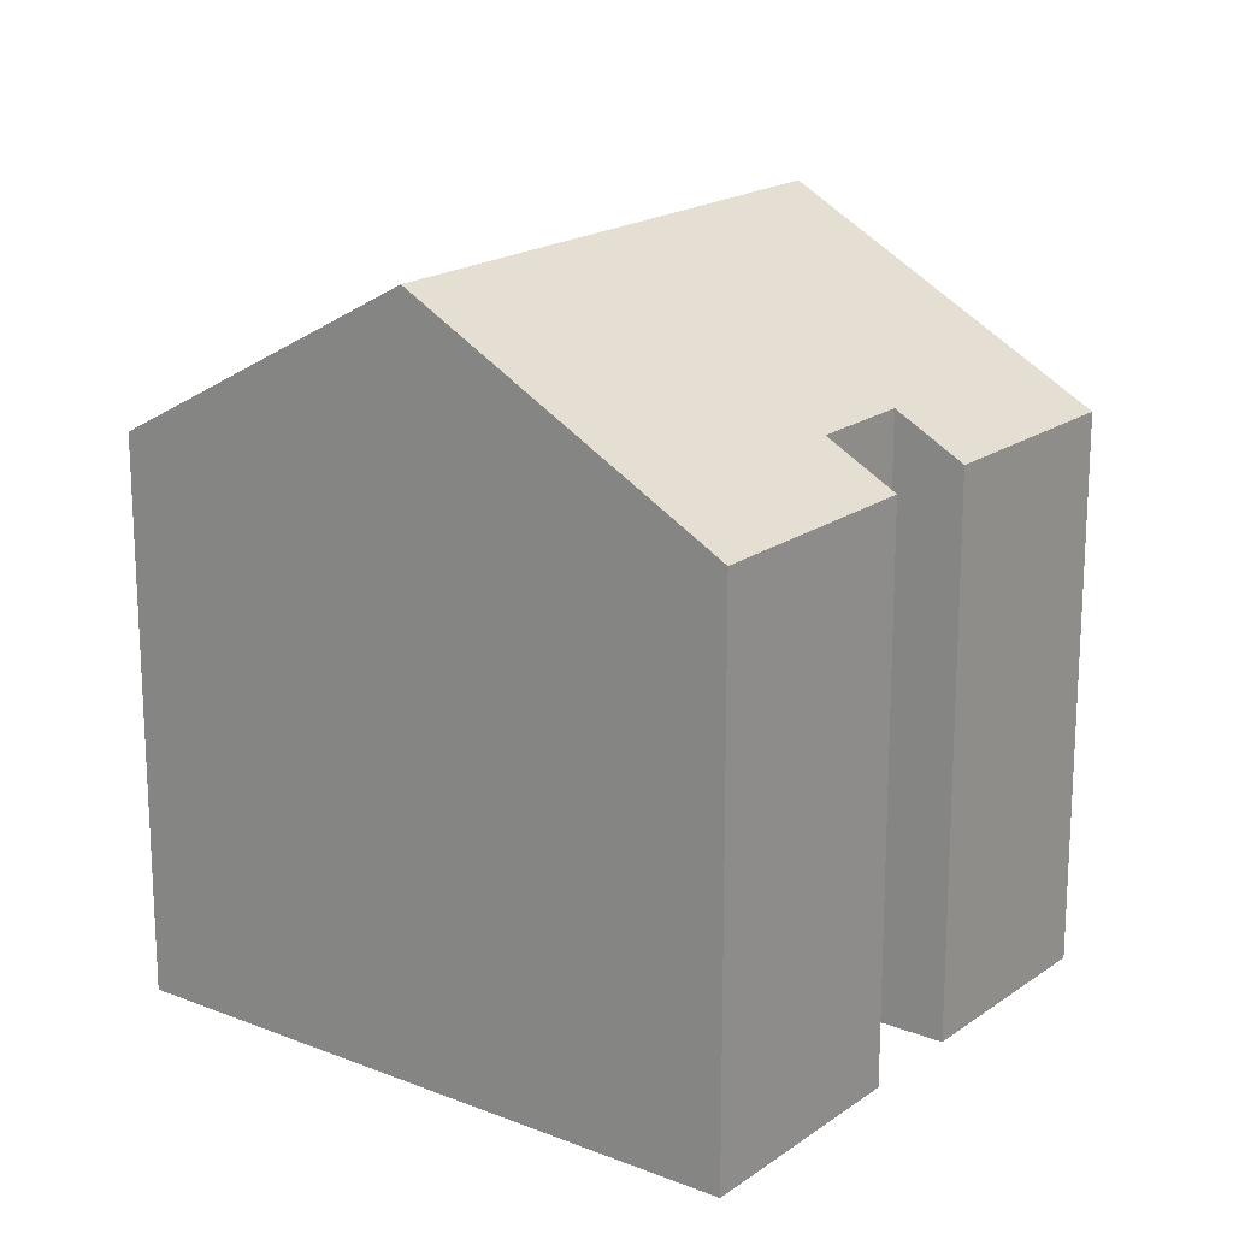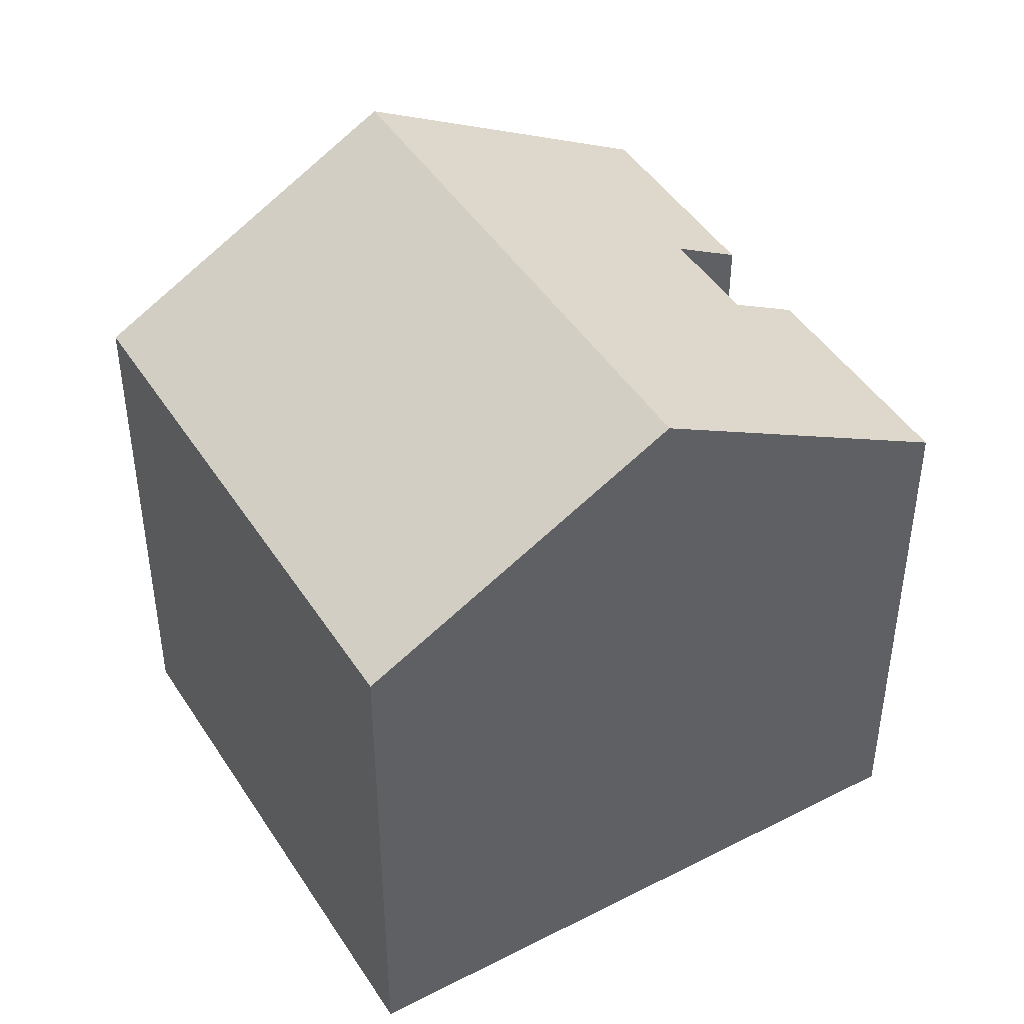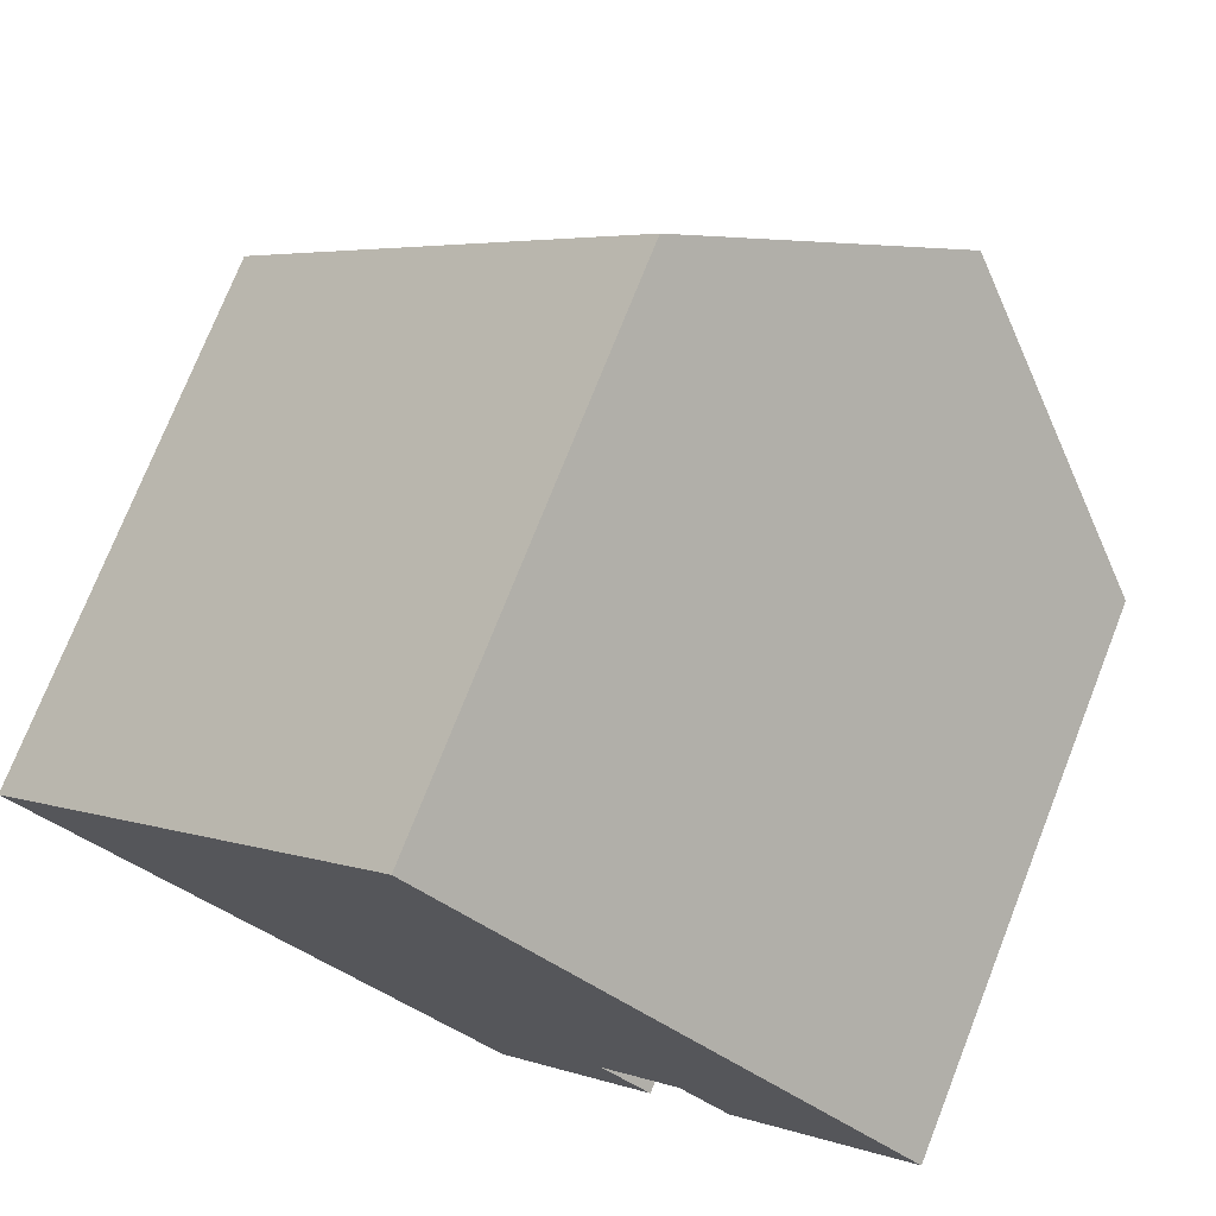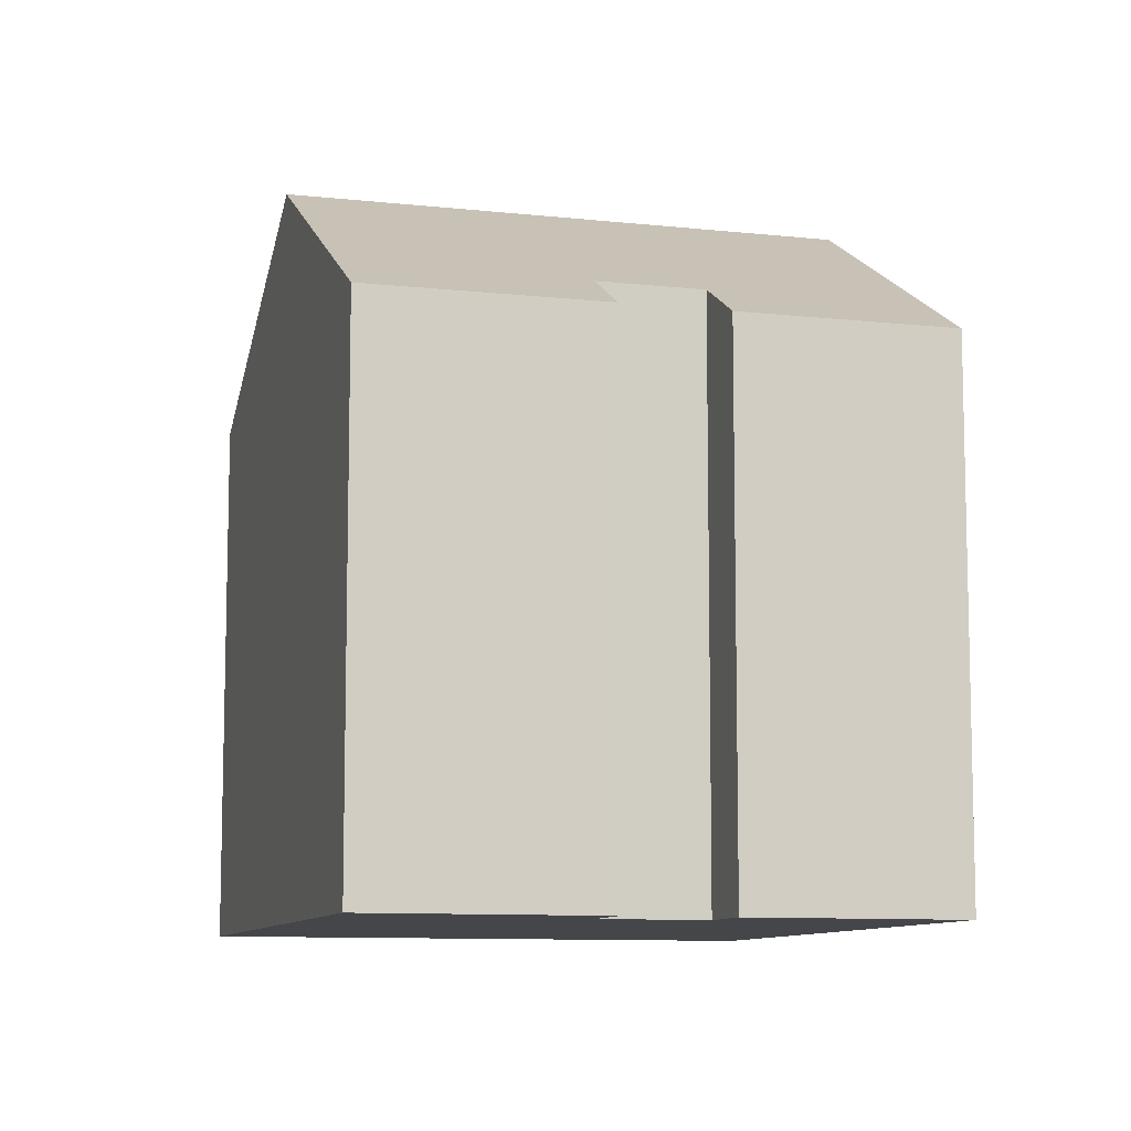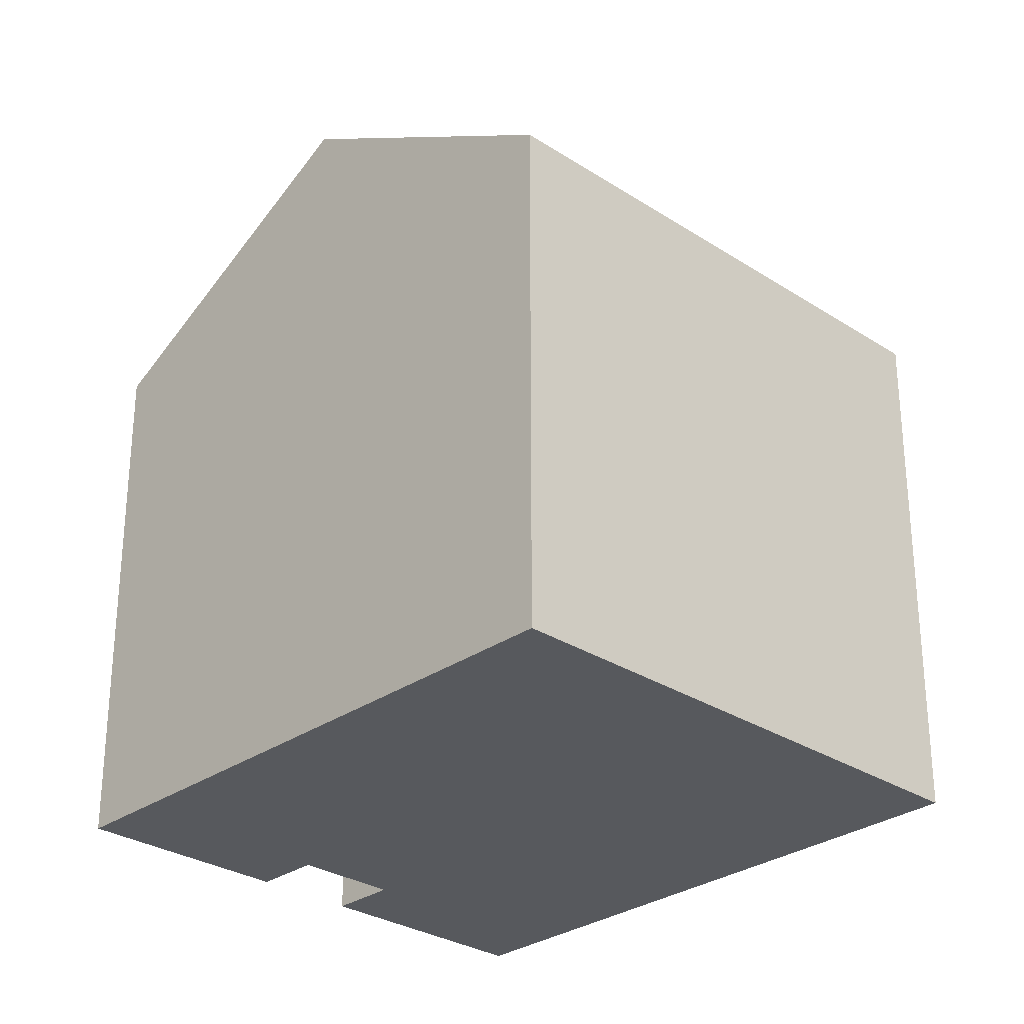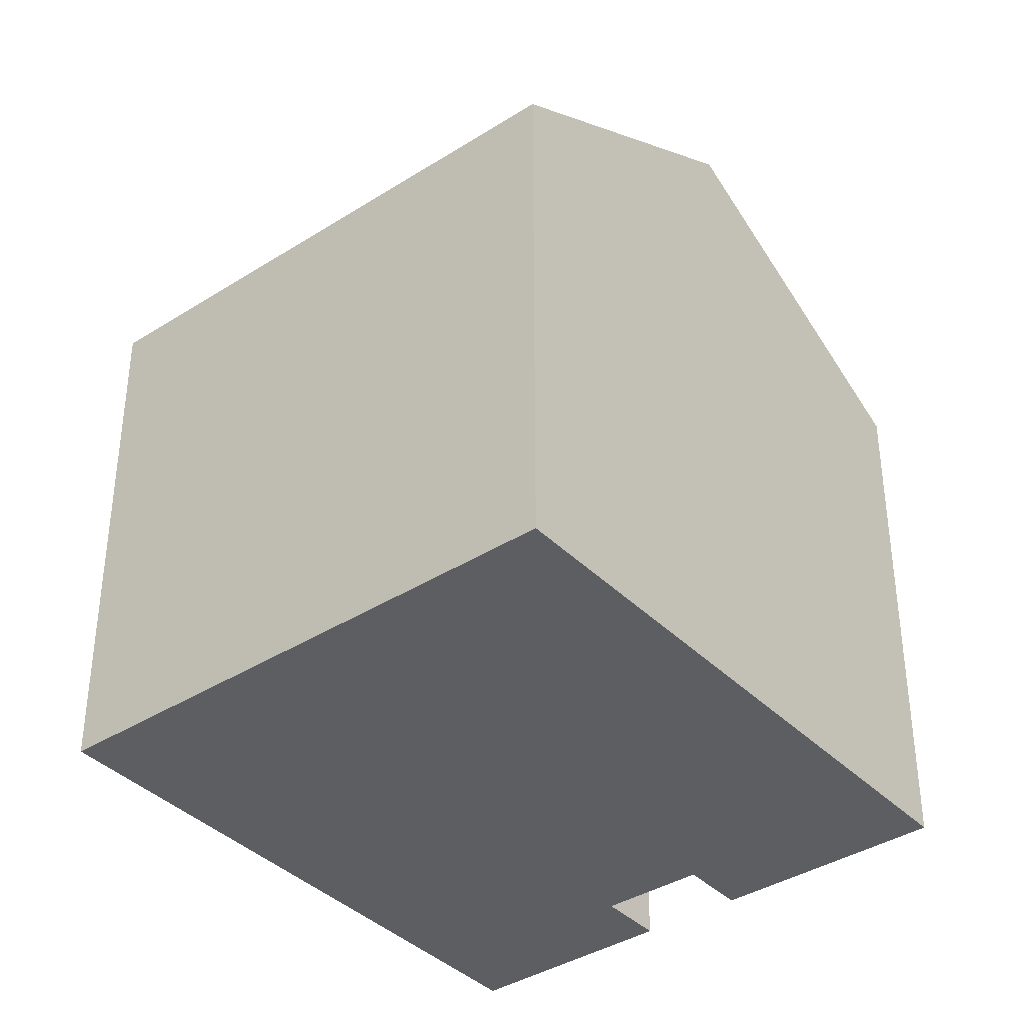
<metadata>
{"format":"obj","ext":"obj","renderer":"f3d","projection":"perspective","resolution":1024,"background":"white","views":[{"elev":18.7,"azim":81.6,"up":"+Y"},{"elev":45.2,"azim":13.9,"up":"+Y"},{"elev":74.4,"azim":21.5,"up":"+Z"},{"elev":-9.5,"azim":118.4,"up":"+Y"},{"elev":-29.3,"azim":-89.2,"up":"+Y"},{"elev":-38.3,"azim":-6.6,"up":"+Y"}]}
</metadata>
<code>
v  3.231 10.1 -3.201
v  8.669 7.643 -4.149
v  6.461 7.638 -6.401
v  7.958 8.185 -3.446
v  9.038 8.181 -2.362
v  8.901 10.1 2.551
v  12.14 7.638 -0.639
v  9.749 7.639 -3.065
v  0 7.638 4.677e-16
v  5.662 7.639 5.74
v  8.669 2.541e-16 -4.149
v  6.461 3.919e-16 -6.401
v  9.749 1.877e-16 -3.065
v  12.14 3.913e-17 -0.639
v  7.958 2.11e-16 -3.446
v  9.038 1.446e-16 -2.362
v  0 0 0
v  3.231 1.96e-16 -3.201
v  5.662 -3.515e-16 5.74
v  8.901 -1.562e-16 2.551
g defaultobject
f 1 2 3
f 2 1 4
f 4 1 5
f 5 1 6
f 5 6 7
f 7 8 5
f 9 6 1
f 6 9 10
f 11 3 2
f 3 11 12
f 7 13 8
f 13 7 14
f 5 15 4
f 15 5 16
f 12 1 3
f 1 12 9
f 9 12 17
f 17 12 18
f 8 16 5
f 16 8 13
f 9 19 10
f 19 9 17
f 19 6 10
f 6 19 7
f 7 19 14
f 14 19 20
f 15 2 4
f 2 15 11
f 11 15 12
f 18 19 17
f 19 18 12
f 19 12 20
f 20 12 15
f 20 15 16
f 20 16 14
f 14 16 13

</code>
